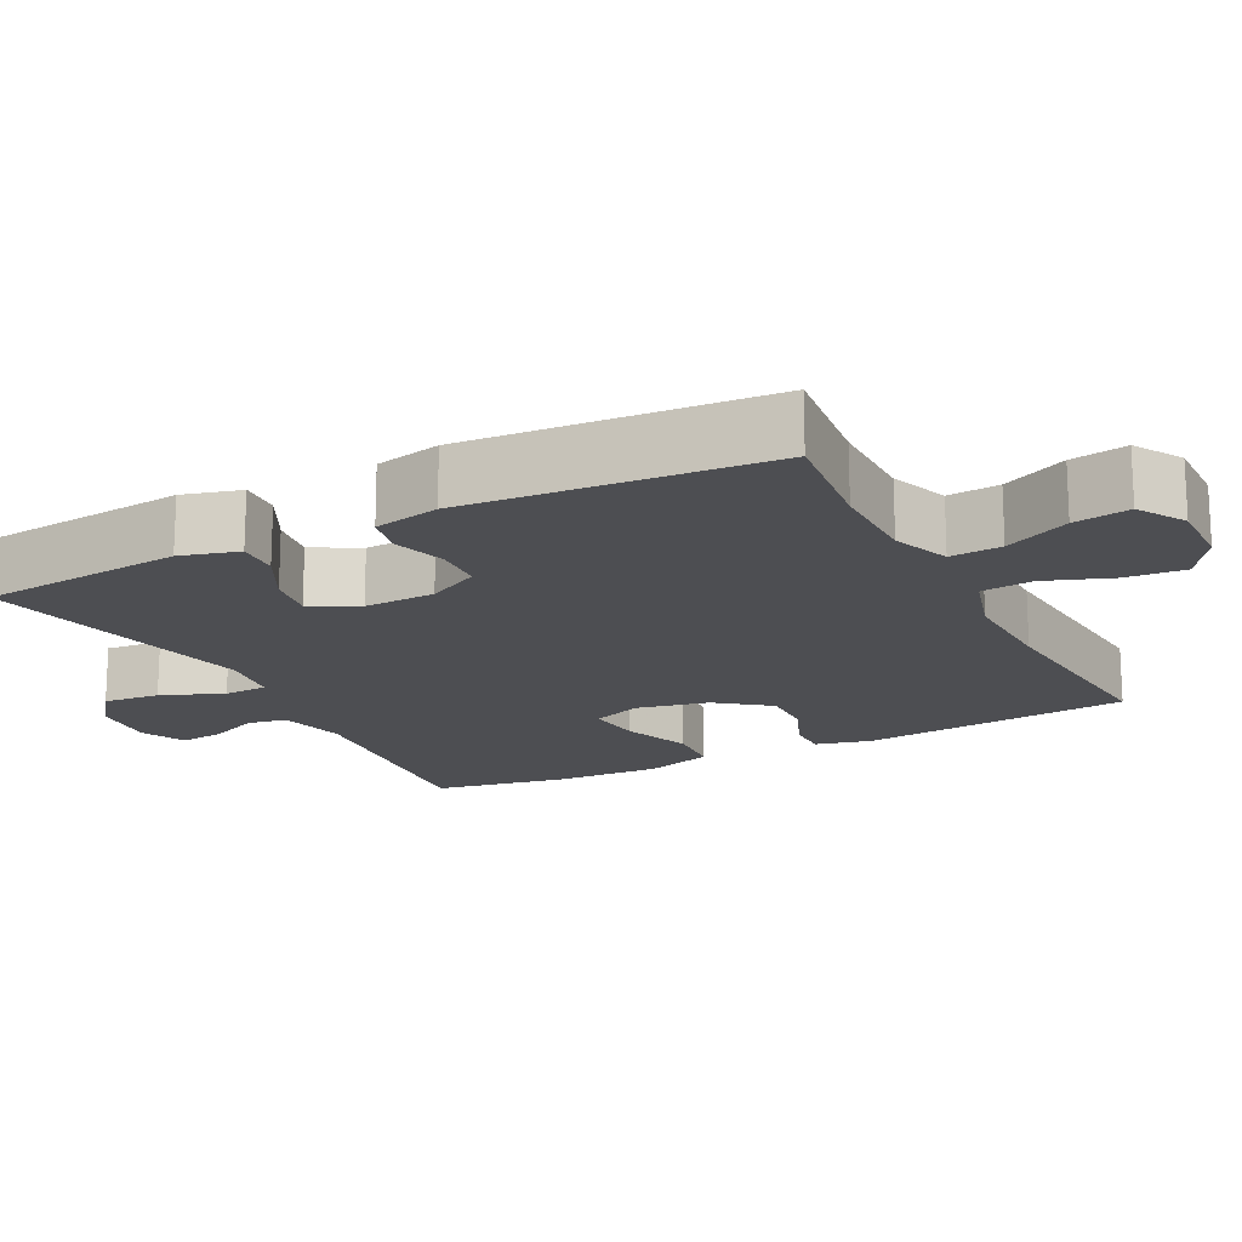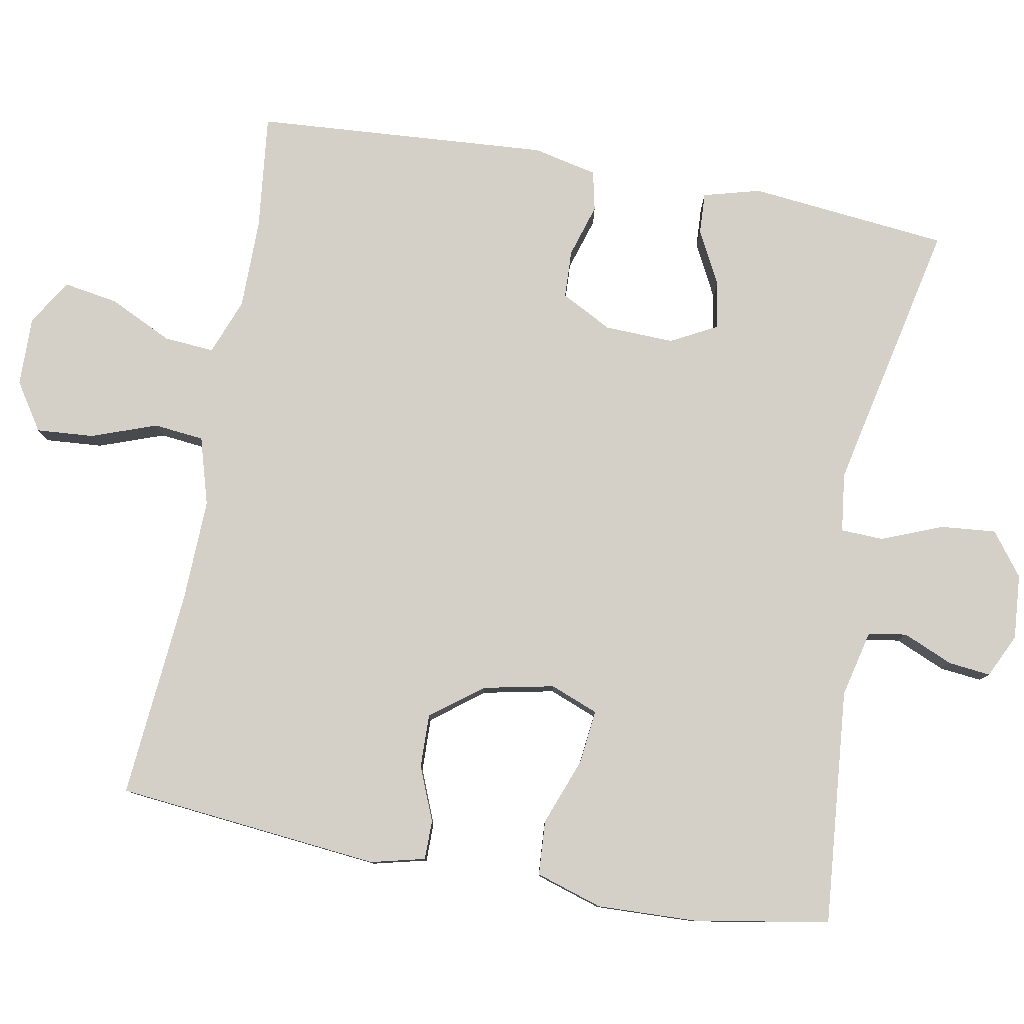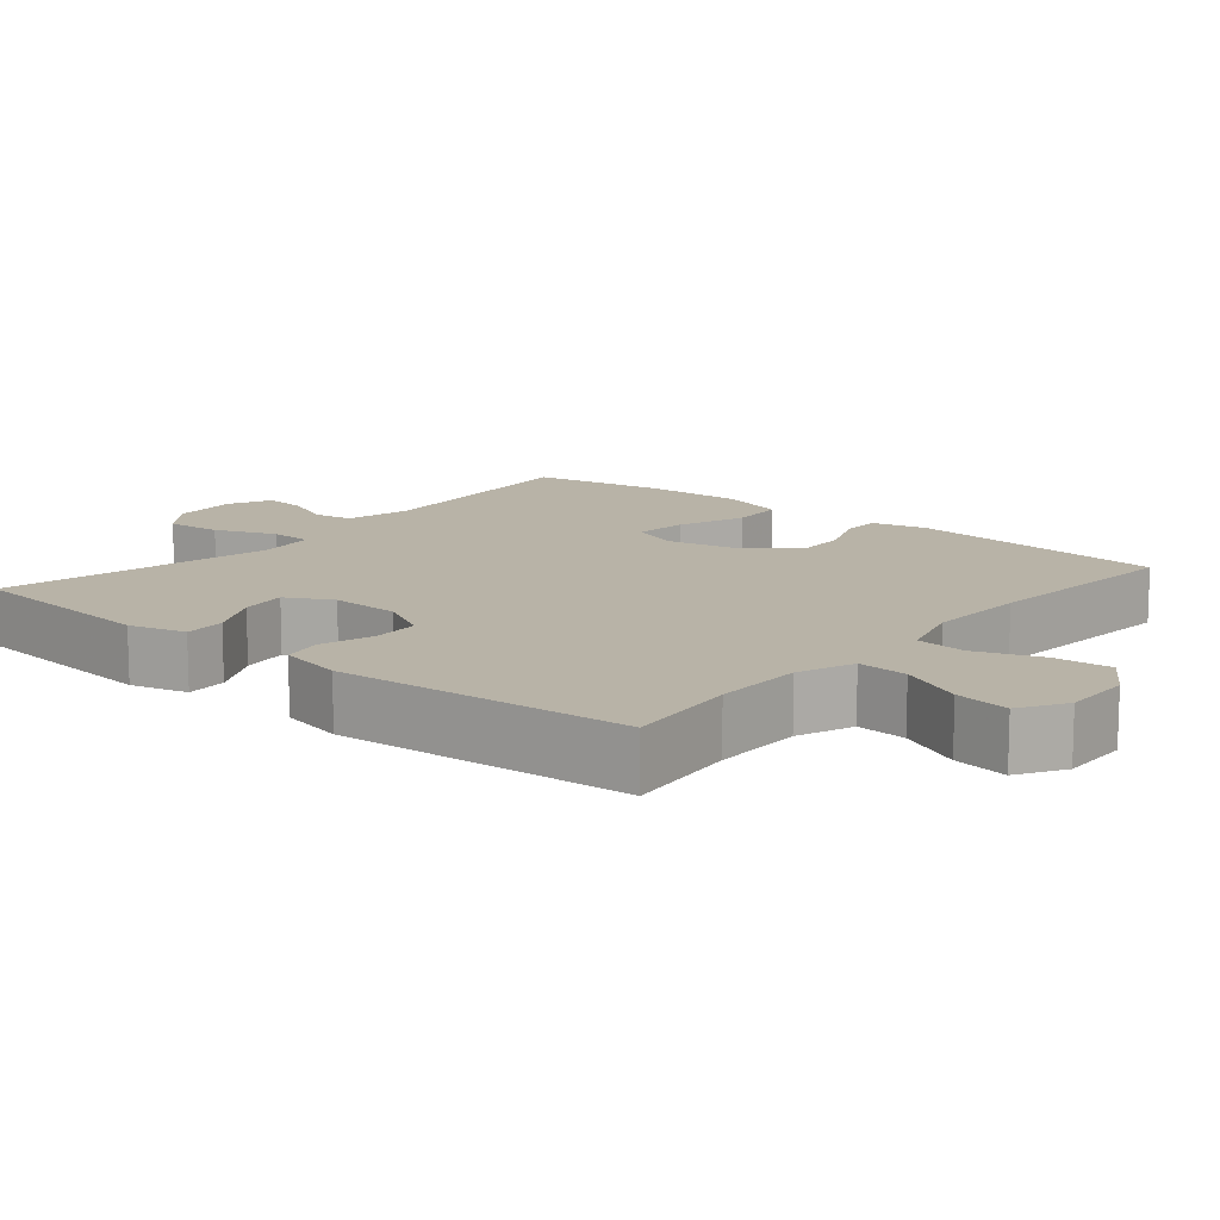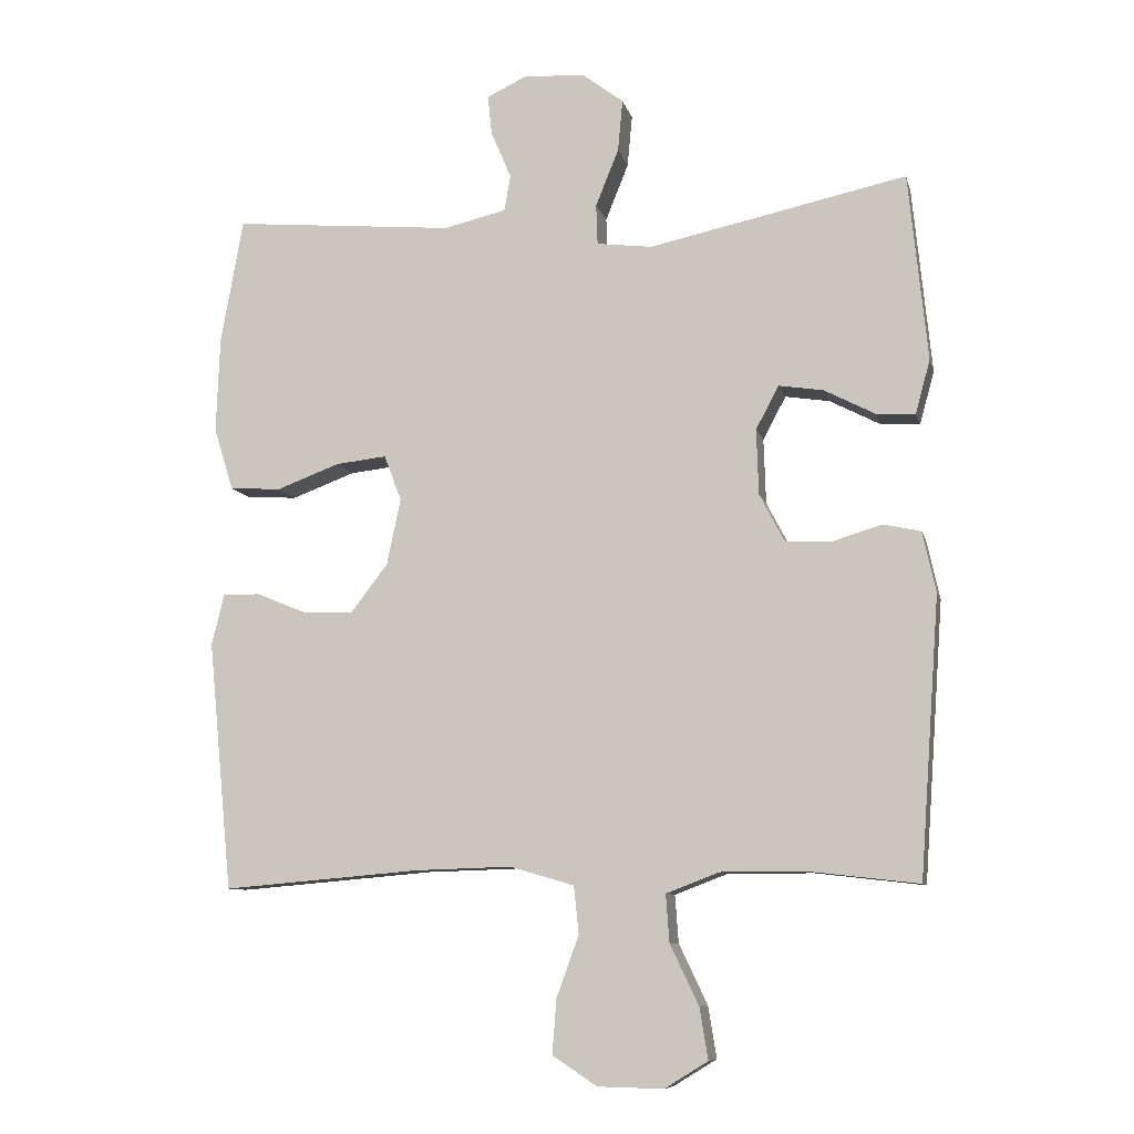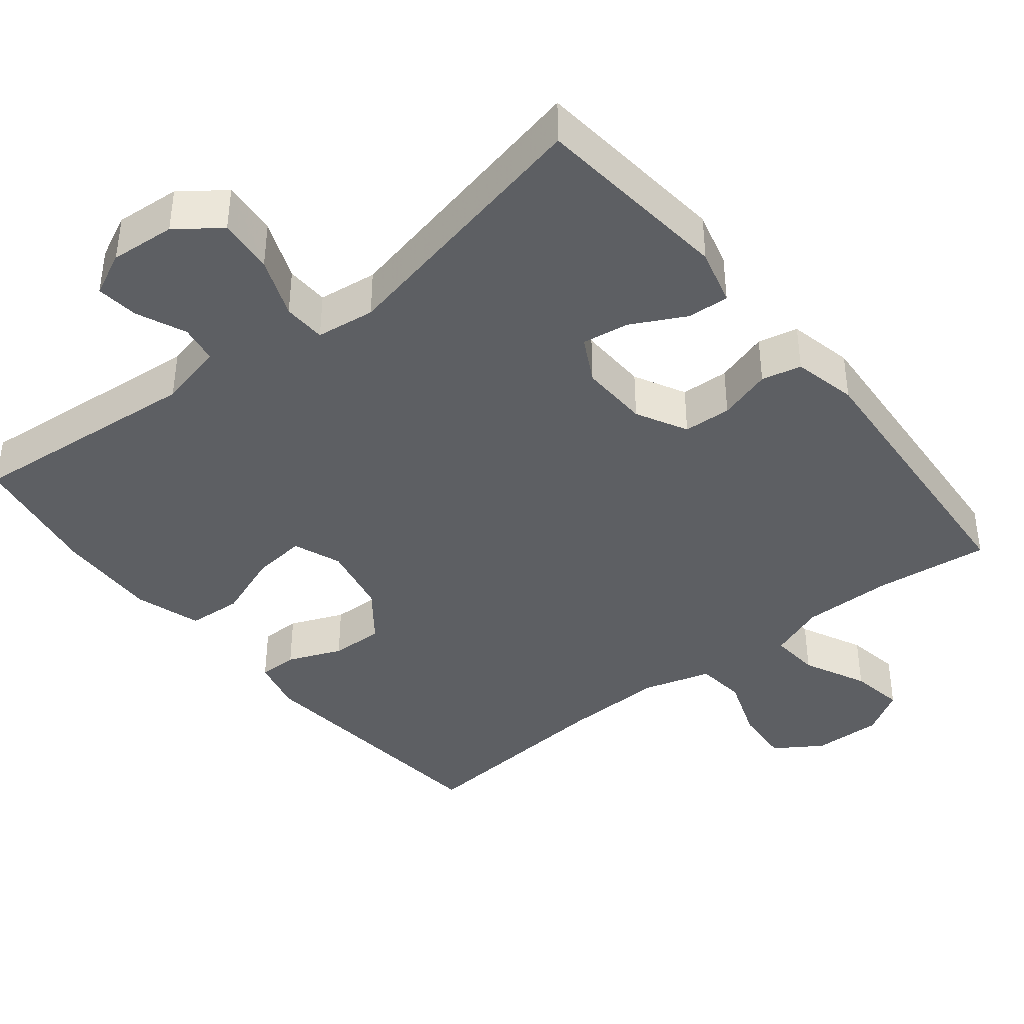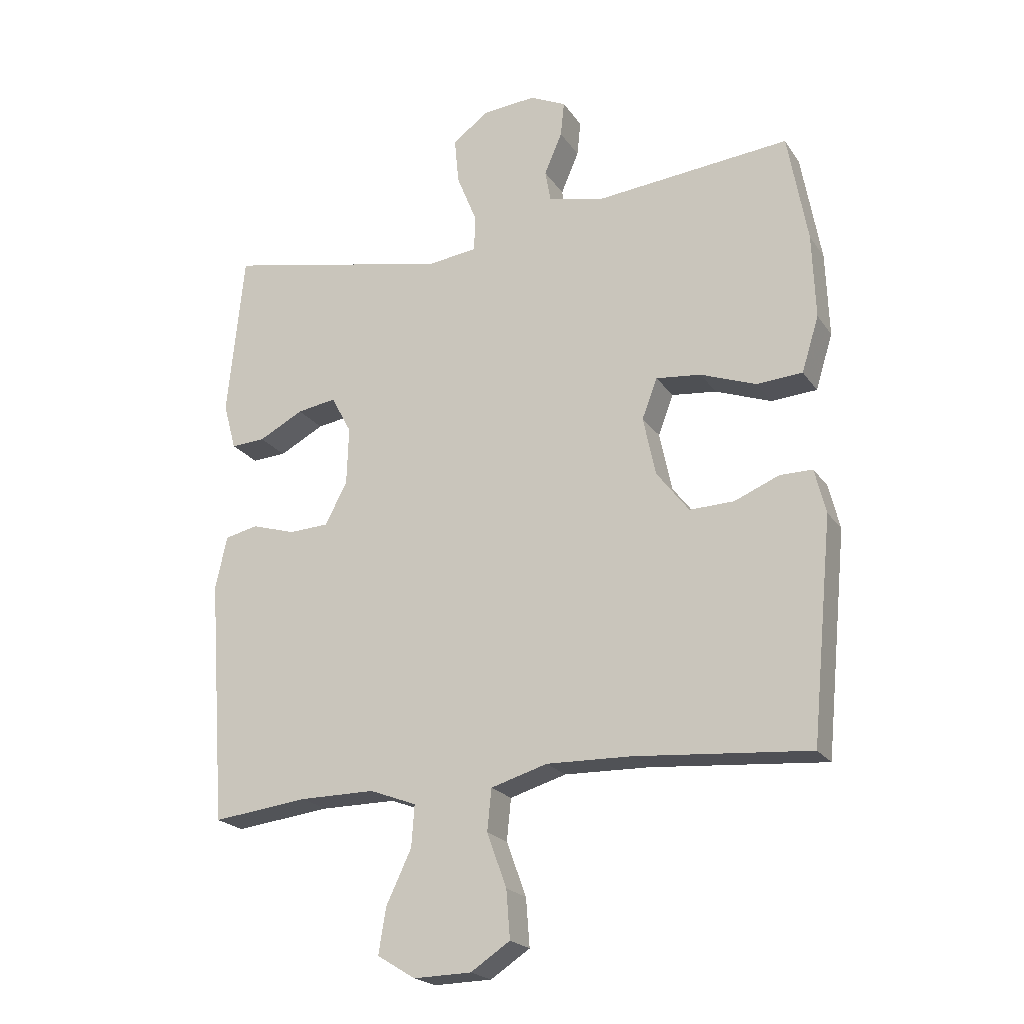
<metadata>
{"format":"obj","ext":"obj","renderer":"f3d","projection":"perspective","resolution":1024,"background":"white","views":[{"elev":-17.2,"azim":117.1,"up":"+Y"},{"elev":80.0,"azim":-79.5,"up":"+Y"},{"elev":12.7,"azim":129.9,"up":"+Y"},{"elev":-9.2,"azim":13.1,"up":"+Z"},{"elev":-40.2,"azim":38.7,"up":"+Y"},{"elev":-21.4,"azim":-155.0,"up":"+Z"}]}
</metadata>
<code>
v 0.5 0.07 -0.5
v 0.344 0.07 -0.482
v 0.221 0.07 -0.482
v 0.145 0.07 -0.511
v 0.15 0.07 -0.579
v 0.191 0.07 -0.665
v 0.203 0.07 -0.739
v 0.141 0.07 -0.777
v 0.047 0.07 -0.775
v -0.017 0.07 -0.733
v -0.011 0.07 -0.655
v 0.021 0.07 -0.567
v 0.014 0.07 -0.499
v -0.078 0.07 -0.472
v -0.216 0.07 -0.476
v -0.5 0.07 -0.5
v -0.535 0.07 -0.142
v -0.517 0.07 -0.069
v -0.464 0.07 -0.069
v -0.391 0.07 -0.099
v -0.319 0.07 -0.101
v -0.266 0.07 -0.032
v -0.246 0.07 0.064
v -0.271 0.07 0.129
v -0.344 0.07 0.121
v -0.435 0.07 0.087
v -0.509 0.07 0.092
v -0.537 0.07 0.182
v -0.532 0.07 0.32
v -0.5 0.07 0.5
v -0.181 0.07 0.471
v -0.091 0.07 0.492
v -0.082 0.07 0.544
v -0.111 0.07 0.612
v -0.117 0.07 0.669
v -0.058 0.07 0.697
v 0.03 0.07 0.69
v 0.088 0.07 0.646
v 0.081 0.07 0.571
v 0.048 0.07 0.489
v 0.05 0.07 0.431
v 0.13 0.07 0.421
v 0.5 0.07 0.5
v 0.527 0.07 0.23
v 0.506 0.07 0.153
v 0.45 0.07 0.156
v 0.377 0.07 0.194
v 0.313 0.07 0.204
v 0.28 0.07 0.142
v 0.283 0.07 0.048
v 0.319 0.07 -0.021
v 0.384 0.07 -0.024
v 0.456 0.07 -0.002
v 0.51 0.07 -0.014
v 0.529 0.07 -0.101
v 0.5 0 -0.5
v 0.344 0 -0.482
v 0.221 0 -0.482
v 0.145 0 -0.511
v 0.15 0 -0.579
v 0.191 0 -0.665
v 0.203 0 -0.739
v 0.141 0 -0.777
v 0.047 0 -0.775
v -0.017 0 -0.733
v -0.011 0 -0.655
v 0.021 0 -0.567
v 0.014 0 -0.499
v -0.078 0 -0.472
v -0.216 0 -0.476
v -0.5 0 -0.5
v -0.535 0 -0.142
v -0.517 0 -0.069
v -0.464 0 -0.069
v -0.391 0 -0.099
v -0.319 0 -0.101
v -0.266 0 -0.032
v -0.246 0 0.064
v -0.271 0 0.129
v -0.344 0 0.121
v -0.435 0 0.087
v -0.509 0 0.092
v -0.537 0 0.182
v -0.532 0 0.32
v -0.5 0 0.5
v -0.181 0 0.471
v -0.091 0 0.492
v -0.082 0 0.544
v -0.111 0 0.612
v -0.117 0 0.669
v -0.058 0 0.697
v 0.03 0 0.69
v 0.088 0 0.646
v 0.081 0 0.571
v 0.048 0 0.489
v 0.05 0 0.431
v 0.13 0 0.421
v 0.5 0 0.5
v 0.527 0 0.23
v 0.506 0 0.153
v 0.45 0 0.156
v 0.377 0 0.194
v 0.313 0 0.204
v 0.28 0 0.142
v 0.283 0 0.048
v 0.319 0 -0.021
v 0.384 0 -0.024
v 0.456 0 -0.002
v 0.51 0 -0.014
v 0.529 0 -0.101
f 52 53 54 55
f 51 52 55 1
f 50 51 1 2
f 44 45 46 47
f 42 43 44 47
f 41 42 47 48
f 37 38 39 40
f 37 40 41
f 36 37 41
f 33 34 35 36
f 33 36 41
f 32 33 41 48
f 28 29 30 31
f 25 26 27 28
f 24 25 28 31
f 23 24 31 32
f 17 18 19 20
f 15 16 17 20
f 14 15 20 21
f 13 14 21 22
f 9 10 11 12
f 9 12 13
f 8 9 13
f 5 6 7 8
f 4 5 8 13
f 3 4 13 22
f 50 2 3 22
f 23 32 48 49
f 22 23 49 50
f 110 109 108 107
f 56 110 107 106
f 57 56 106 105
f 102 101 100 99
f 102 99 98 97
f 103 102 97 96
f 95 94 93 92
f 96 95 92
f 96 92 91
f 91 90 89 88
f 96 91 88
f 103 96 88 87
f 86 85 84 83
f 83 82 81 80
f 86 83 80 79
f 87 86 79 78
f 75 74 73 72
f 75 72 71 70
f 76 75 70 69
f 77 76 69 68
f 67 66 65 64
f 68 67 64
f 68 64 63
f 63 62 61 60
f 68 63 60 59
f 77 68 59 58
f 77 58 57 105
f 104 103 87 78
f 105 104 78 77
f 1 56 57 2
f 2 57 58 3
f 3 58 59 4
f 4 59 60 5
f 5 60 61 6
f 6 61 62 7
f 7 62 63 8
f 8 63 64 9
f 9 64 65 10
f 10 65 66 11
f 11 66 67 12
f 12 67 68 13
f 13 68 69 14
f 14 69 70 15
f 15 70 71 16
f 16 71 72 17
f 17 72 73 18
f 18 73 74 19
f 19 74 75 20
f 20 75 76 21
f 21 76 77 22
f 22 77 78 23
f 23 78 79 24
f 24 79 80 25
f 25 80 81 26
f 26 81 82 27
f 27 82 83 28
f 28 83 84 29
f 29 84 85 30
f 30 85 86 31
f 31 86 87 32
f 32 87 88 33
f 33 88 89 34
f 34 89 90 35
f 35 90 91 36
f 36 91 92 37
f 37 92 93 38
f 38 93 94 39
f 39 94 95 40
f 40 95 96 41
f 41 96 97 42
f 42 97 98 43
f 43 98 99 44
f 44 99 100 45
f 45 100 101 46
f 46 101 102 47
f 47 102 103 48
f 48 103 104 49
f 49 104 105 50
f 50 105 106 51
f 51 106 107 52
f 52 107 108 53
f 53 108 109 54
f 54 109 110 55
f 55 110 56 1

</code>
